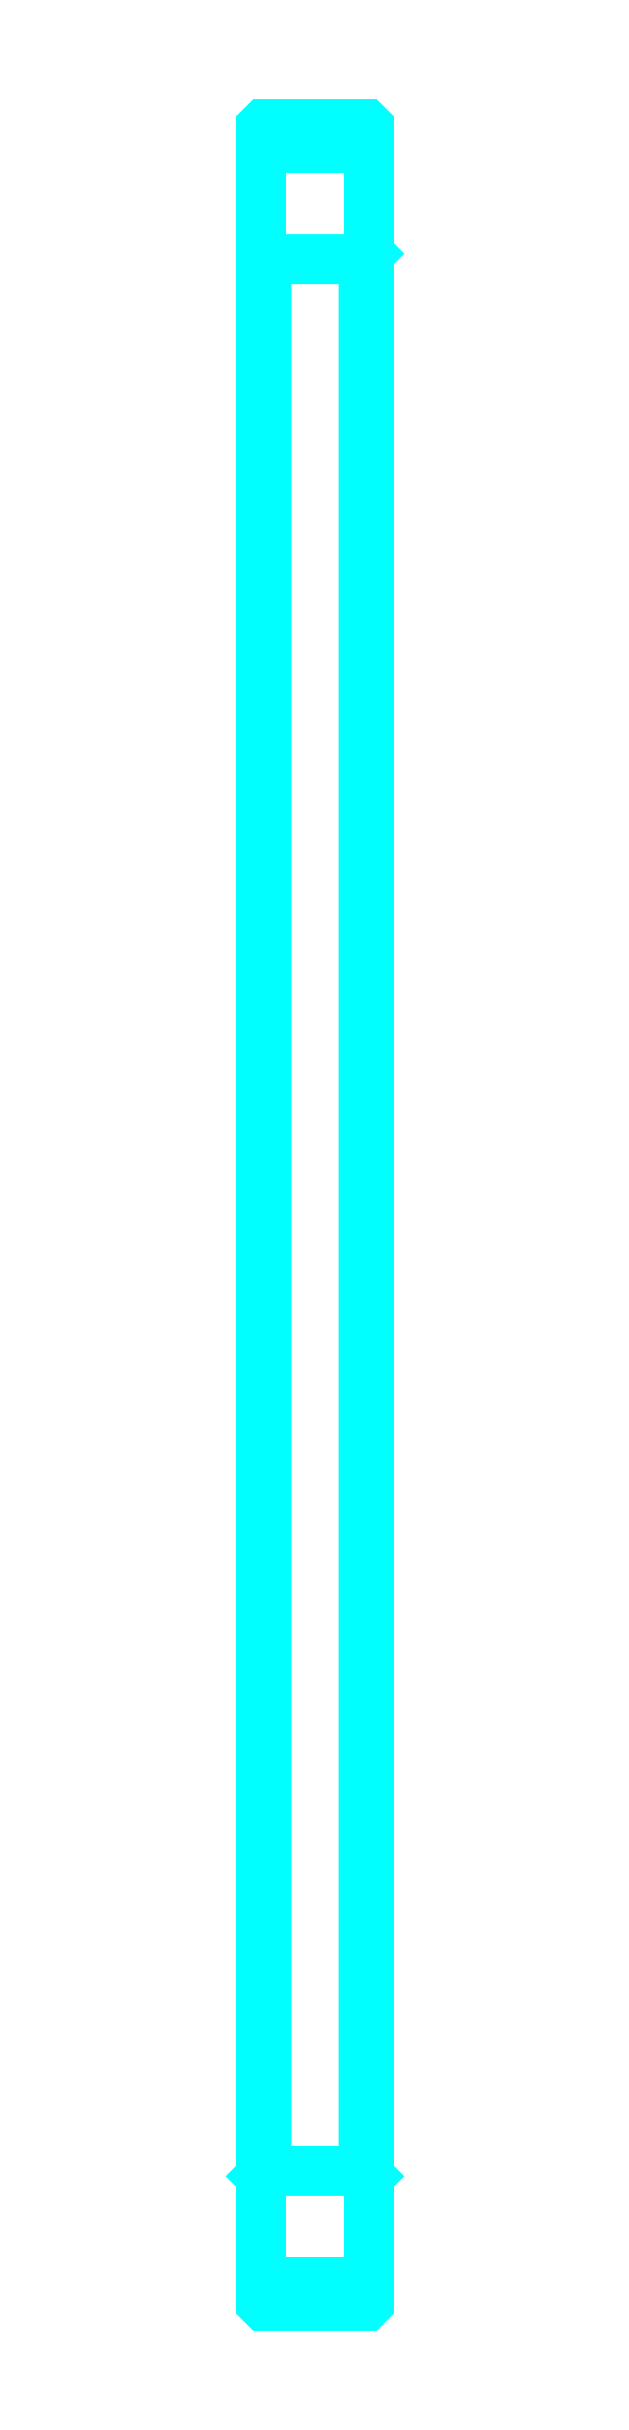
<metadata>
{"format":"dxf","ext":"dxf","renderer":"ezdxf+matplotlib","layout":"modelspace","background":"white","min_lineweight":24,"dpi":150}
</metadata>
<code>
0
SECTION
2
ENTITIES
0
LINE
8
0
10
366.1
20
566.5
30
0
11
386.1
21
566.5
31
0
0
LINE
8
0
10
366.1
20
171.5
30
0
11
386.1
21
171.5
31
0
0
LINE
8
0
10
386.1
20
547
30
0
11
385.1
21
546
31
0
0
LINE
8
0
10
386.1
20
191
30
0
11
385.1
21
192
31
0
0
LINE
8
0
10
366.1
20
191
30
0
11
367.1
21
192
31
0
0
POLYLINE
8
0
66
1
10
0
20
0
30
0
70
2
0
VERTEX
8
0
10
366.1
20
191
30
0
70
0
0
VERTEX
8
0
10
366.1
20
167.5
30
0
70
0
0
VERTEX
8
0
10
366.6
20
167
30
0
70
0
0
VERTEX
8
0
10
385.6
20
167
30
0
70
0
0
VERTEX
8
0
10
386.1
20
167.5
30
0
70
0
0
VERTEX
8
0
10
386.1
20
570.5
30
0
70
0
0
VERTEX
8
0
10
385.6
20
571
30
0
70
0
0
VERTEX
8
0
10
366.6
20
571
30
0
70
0
0
VERTEX
8
0
10
366.1
20
570.5
30
0
70
0
0
VERTEX
8
0
10
366.1
20
191
30
0
70
0
0
SEQEND
8
0
0
POLYLINE
8
0
66
1
10
0
20
0
30
0
70
2
0
VERTEX
8
0
10
366.1
20
547
30
0
70
0
0
VERTEX
8
0
10
367.1
20
546
30
0
70
0
0
VERTEX
8
0
10
367.1
20
192
30
0
70
0
0
VERTEX
8
0
10
385.1
20
192
30
0
70
0
0
VERTEX
8
0
10
385.1
20
546
30
0
70
0
0
VERTEX
8
0
10
367.1
20
546
30
0
70
0
0
SEQEND
8
0
0
ENDSEC
0
EOF

</code>
